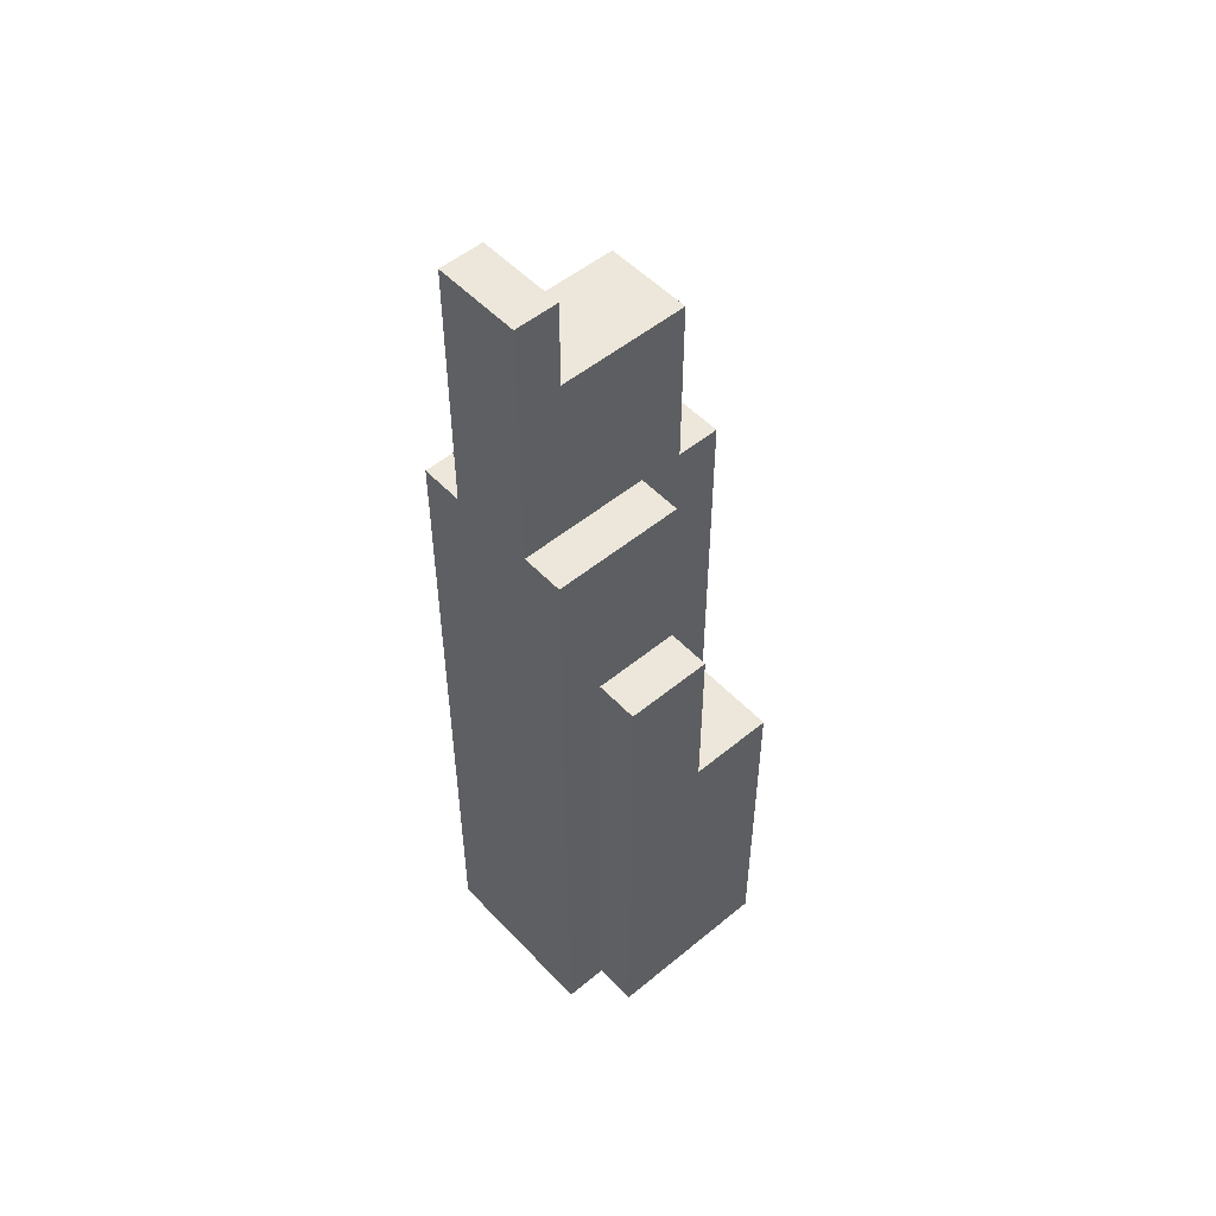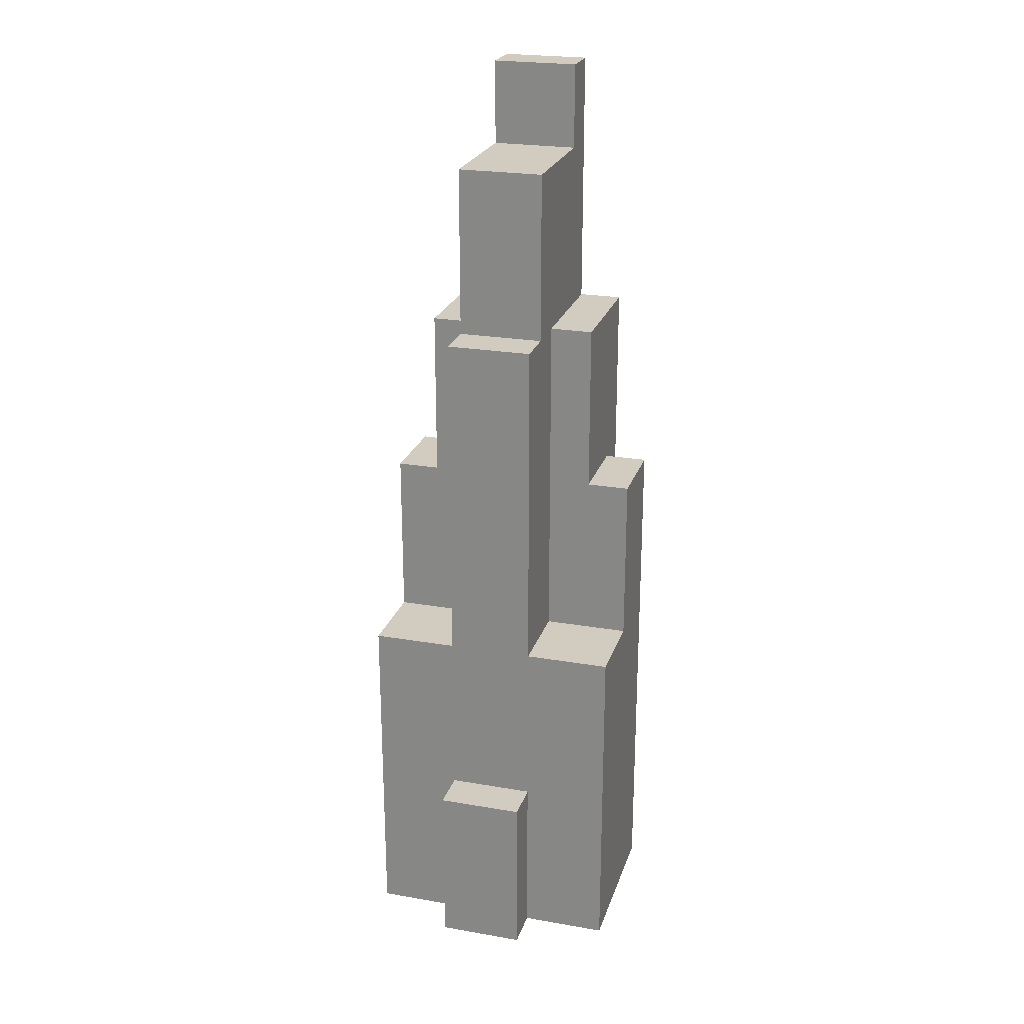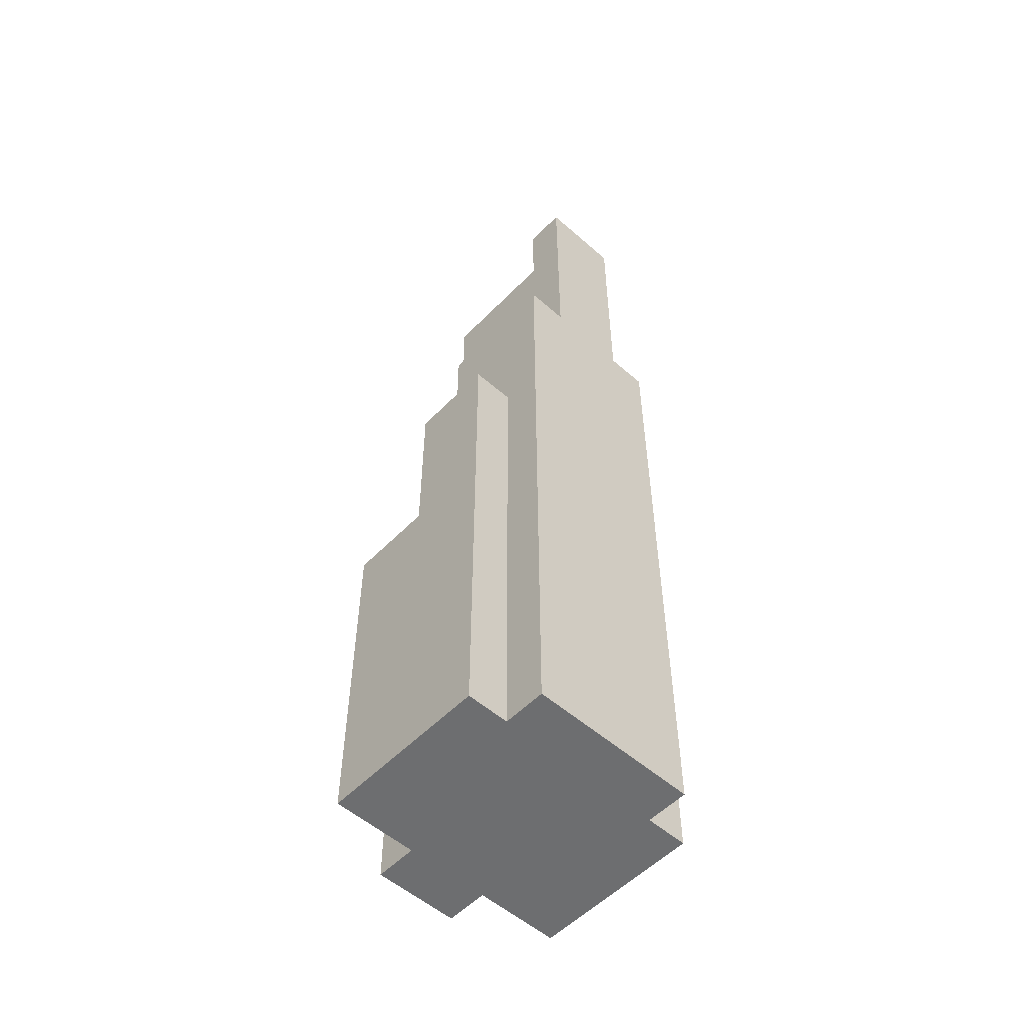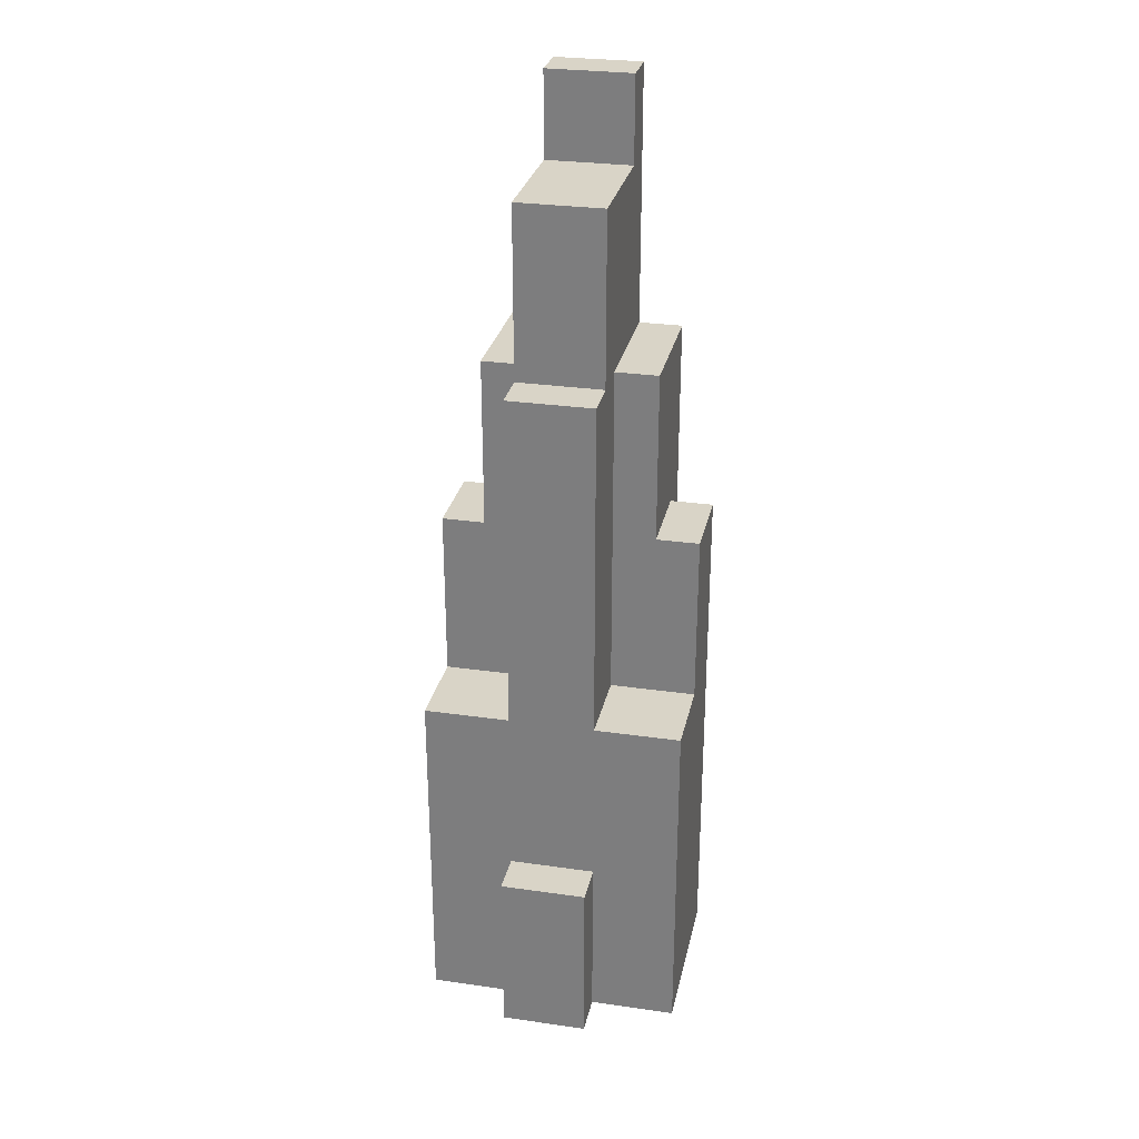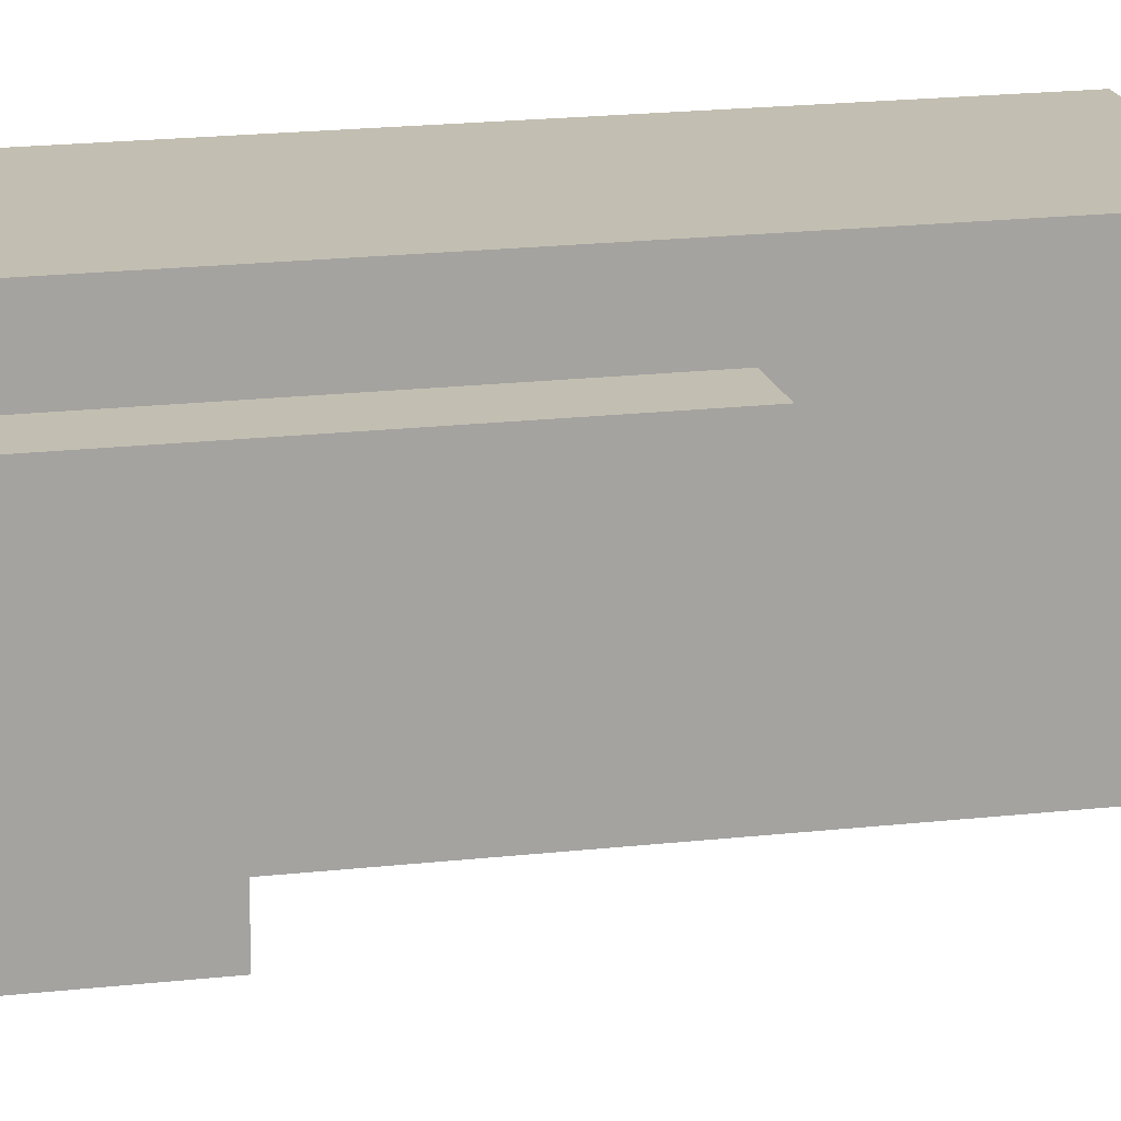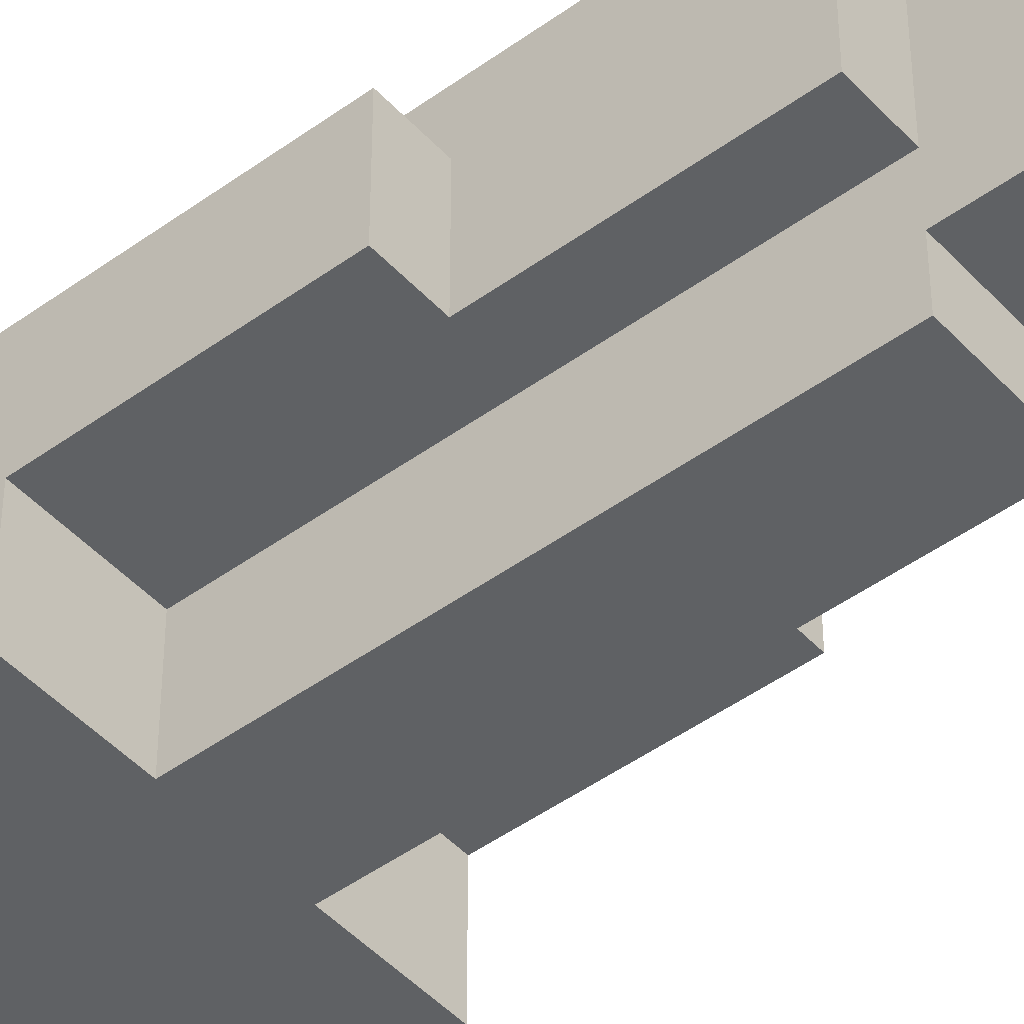
<metadata>
{"format":"obj","ext":"obj","renderer":"f3d","projection":"perspective","resolution":1024,"background":"white","views":[{"elev":51.9,"azim":-131.7,"up":"+Z"},{"elev":23.8,"azim":16.1,"up":"+Z"},{"elev":-54.3,"azim":137.1,"up":"+Z"},{"elev":28.6,"azim":12.1,"up":"+Z"},{"elev":17.1,"azim":-103.4,"up":"+Y"},{"elev":-46.5,"azim":-50.3,"up":"+Y"}]}
</metadata>
<code>
o
v 9.8 0.6 1.5
v 9.8 0.6 0.7
v 9.8 0.7 1.5
v 9.8 0.7 1.4
v 9.8 0.7 1.3
v 9.8 0.7 0.7
v 9.8 0.8 1.9
v 9.8 0.8 1.5
v 9.8 0.8 1.4
v 9.8 0.8 1.3
v 9.8 1 1.9
v 9.8 1 0.7
v 9.9 0.8 2.3
v 9.9 0.8 2.1
v 9.9 0.8 2
v 9.9 0.8 1.9
v 9.9 0.9 2.1
v 9.9 0.9 2
v 9.9 1 1.9
v 9.9 1 1.7
v 9.9 1 0.9
v 9.9 1 0.7
v 9.9 1.1 2.3
v 9.9 1.1 1.7
v 9.9 1.1 0.9
v 9.9 1.1 0.7
v 10 0.5 1.1
v 10 0.5 0.7
v 10 0.6 2.3
v 10 0.6 1.5
v 10 0.6 1.1
v 10 0.6 0.7
v 10 0.7 2.7
v 10 0.7 2.3
v 10 0.7 1.5
v 10 0.8 2.6
v 10 0.8 2.3
v 10 0.8 2.1
v 10 0.8 2
v 10 0.8 1.5
v 10 0.9 2.7
v 10 0.9 2.6
v 10 1 2.9
v 10 1 2.7
v 10 1 2.5
v 10 1.1 2.9
v 10 1.1 2.7
v 10 1.1 2.5
v 10 1.1 2.3
v 10.2 0.5 1.1
v 10.2 0.5 0.7
v 10.2 0.6 2.3
v 10.2 0.6 1.5
v 10.2 0.6 1.1
v 10.2 0.6 0.7
v 10.2 0.7 2.7
v 10.2 0.7 2.3
v 10.2 0.7 1.5
v 10.2 0.8 2.6
v 10.2 0.8 2.3
v 10.2 0.8 1.5
v 10.2 0.9 2.7
v 10.2 0.9 2.6
v 10.2 0.9 2.5
v 10.2 1 2.9
v 10.2 1 2.7
v 10.2 1 2.6
v 10.2 1 2.5
v 10.2 1 2.3
v 10.2 1.1 2.9
v 10.2 1.1 2.3
v 10.3 0.8 2.3
v 10.3 0.8 1.9
v 10.3 0.9 2.1
v 10.3 0.9 2
v 10.3 1 2.3
v 10.3 1 2.1
v 10.3 1 2
v 10.3 1 1.9
v 10.3 1 1.5
v 10.3 1 0.7
v 10.3 1.1 2.3
v 10.3 1.1 1.5
v 10.3 1.1 0.7
v 10.4 0.6 1.5
v 10.4 0.6 0.7
v 10.4 0.7 1.5
v 10.4 0.7 1.2
v 10.4 0.7 1.1
v 10.4 0.7 0.9
v 10.4 0.7 0.8
v 10.4 0.7 0.7
v 10.4 0.8 1.9
v 10.4 0.8 1.5
v 10.4 0.8 1.2
v 10.4 0.8 1.1
v 10.4 0.8 1
v 10.4 0.8 0.9
v 10.4 0.8 0.8
v 10.4 0.9 1
v 10.4 0.9 0.9
v 10.4 1 1.9
v 10.4 1 0.7
v 10 1 2.9
v 10 1.1 2.9
v 10.2 1 2.9
v 10.2 1.1 2.9
v 10 0.7 2.7
v 10 0.9 2.7
v 10 1 2.7
v 10.2 0.7 2.7
v 10.2 0.9 2.7
v 10.2 1 2.7
v 9.9 0.8 2.3
v 9.9 1.1 2.3
v 10 0.6 2.3
v 10 0.7 2.3
v 10 0.8 2.3
v 10 1.1 2.3
v 10.2 0.6 2.3
v 10.2 0.7 2.3
v 10.2 0.8 2.3
v 10.2 1 2.3
v 10.2 1.1 2.3
v 10.3 0.8 2.3
v 10.3 1 2.3
v 10.3 1.1 2.3
v 9.8 0.8 1.9
v 9.8 1 1.9
v 9.9 0.8 1.9
v 9.9 1 1.9
v 10.3 0.8 1.9
v 10.3 1 1.9
v 10.4 0.8 1.9
v 10.4 1 1.9
v 9.8 0.6 1.5
v 9.8 0.7 1.5
v 9.8 0.8 1.5
v 10 0.6 1.5
v 10 0.7 1.5
v 10 0.8 1.5
v 10.2 0.6 1.5
v 10.2 0.7 1.5
v 10.2 0.8 1.5
v 10.4 0.6 1.5
v 10.4 0.7 1.5
v 10.4 0.8 1.5
v 10 0.5 1.1
v 10 0.6 1.1
v 10.2 0.5 1.1
v 10.2 0.6 1.1
v 9.8 0.6 0.7
v 9.8 0.7 0.7
v 9.8 1 0.7
v 9.9 1 0.7
v 9.9 1.1 0.7
v 10 0.5 0.7
v 10 0.6 0.7
v 10.2 0.5 0.7
v 10.2 0.6 0.7
v 10.3 1 0.7
v 10.3 1.1 0.7
v 10.4 0.6 0.7
v 10.4 0.7 0.7
v 10.4 1 0.7
v 10 0.5 1.1
v 10.2 0.5 1.1
v 10 0.5 0.7
v 10.2 0.5 0.7
v 10 0.6 2.3
v 10.2 0.6 2.3
v 9.8 0.6 1.5
v 10 0.6 1.5
v 10.2 0.6 1.5
v 10.4 0.6 1.5
v 10 0.6 1.1
v 10.2 0.6 1.1
v 9.8 0.6 0.7
v 10 0.6 0.7
v 10.2 0.6 0.7
v 10.4 0.6 0.7
v 10 0.7 2.7
v 10.2 0.7 2.7
v 10 0.7 2.3
v 10.2 0.7 2.3
v 9.9 0.8 2.3
v 10 0.8 2.3
v 10.2 0.8 2.3
v 10.3 0.8 2.3
v 9.9 0.8 2.1
v 10 0.8 2.1
v 9.9 0.8 2
v 10 0.8 2
v 9.8 0.8 1.9
v 9.9 0.8 1.9
v 10.3 0.8 1.9
v 10.4 0.8 1.9
v 9.8 0.8 1.5
v 10 0.8 1.5
v 10.2 0.8 1.5
v 10.4 0.8 1.5
v 10 1 2.9
v 10.2 1 2.9
v 10 1 2.7
v 10.2 1 2.7
v 9.8 1 1.9
v 9.9 1 1.9
v 10.3 1 1.9
v 10.4 1 1.9
v 9.9 1 1.7
v 10.3 1 1.5
v 9.9 1 0.9
v 9.8 1 0.7
v 9.9 1 0.7
v 10.3 1 0.7
v 10.4 1 0.7
v 10 1.1 2.9
v 10.2 1.1 2.9
v 10 1.1 2.7
v 10.1 1.1 2.7
v 10 1.1 2.5
v 10.1 1.1 2.5
v 9.9 1.1 2.3
v 10 1.1 2.3
v 10.2 1.1 2.3
v 10.3 1.1 2.3
v 10 1.1 1.8
v 10.1 1.1 1.8
v 9.9 1.1 1.7
v 10 1.1 1.7
v 10.1 1.1 1.7
v 10.2 1.1 1.5
v 10.3 1.1 1.5
v 9.9 1.1 0.9
v 10 1.1 0.9
v 9.9 1.1 0.7
v 10.3 1.1 0.7
f 3 2 1
f 4 2 3
f 5 2 4
f 6 2 5
f 8 4 3
f 9 5 4
f 9 4 8
f 10 6 5
f 10 5 9
f 11 8 7
f 11 9 8
f 11 10 9
f 12 6 10
f 12 10 11
f 17 14 13
f 17 15 14
f 18 16 15
f 18 15 17
f 19 18 17
f 19 16 18
f 23 17 13
f 23 19 17
f 23 20 19
f 24 21 20
f 24 20 23
f 25 22 21
f 25 21 24
f 26 22 25
f 31 28 27
f 32 28 31
f 34 30 29
f 35 30 34
f 36 34 33
f 37 35 34
f 37 34 36
f 38 35 37
f 39 35 38
f 40 35 39
f 41 36 33
f 42 37 36
f 42 36 41
f 44 42 41
f 45 37 42
f 45 42 44
f 46 44 43
f 47 45 44
f 47 44 46
f 48 37 45
f 48 45 47
f 49 37 48
f 50 51 54
f 54 51 55
f 52 53 57
f 57 53 58
f 56 57 59
f 57 58 60
f 59 57 60
f 60 58 61
f 56 59 62
f 59 60 63
f 62 59 63
f 63 60 64
f 62 63 66
f 63 64 67
f 66 63 67
f 64 60 68
f 67 64 68
f 68 60 69
f 66 67 70
f 65 66 70
f 68 69 70
f 67 68 70
f 70 69 71
f 72 73 74
f 74 73 75
f 72 74 76
f 74 75 77
f 76 74 77
f 75 73 78
f 77 75 78
f 78 73 79
f 76 77 82
f 77 78 82
f 79 80 82
f 78 79 82
f 80 81 83
f 82 80 83
f 83 81 84
f 85 86 87
f 87 86 88
f 88 86 89
f 89 86 90
f 90 86 91
f 91 86 92
f 87 88 94
f 88 89 95
f 94 88 95
f 89 90 96
f 95 89 96
f 96 90 97
f 90 91 98
f 97 90 98
f 91 92 99
f 98 91 99
f 93 94 100
f 94 95 100
f 96 97 100
f 95 96 100
f 97 98 100
f 98 99 101
f 100 98 101
f 93 100 102
f 100 101 102
f 99 92 103
f 102 101 103
f 101 99 103
f 106 105 104
f 107 105 106
f 111 109 108
f 112 110 109
f 112 109 111
f 113 110 112
f 118 115 114
f 119 115 118
f 120 117 116
f 121 117 120
f 125 123 122
f 126 124 123
f 126 123 125
f 127 124 126
f 130 129 128
f 131 129 130
f 134 133 132
f 135 133 134
f 139 137 136
f 140 138 137
f 140 137 139
f 141 138 140
f 145 143 142
f 146 144 143
f 146 143 145
f 147 144 146
f 150 149 148
f 151 149 150
f 153 154 155
f 152 153 158
f 157 158 159
f 158 153 160
f 159 158 160
f 155 156 161
f 153 155 161
f 161 156 162
f 160 153 163
f 153 161 164
f 163 153 164
f 164 161 165
f 168 167 166
f 169 167 168
f 173 171 170
f 174 171 173
f 176 173 172
f 176 175 174
f 176 174 173
f 177 175 176
f 178 176 172
f 179 176 178
f 180 175 177
f 181 175 180
f 184 183 182
f 185 183 184
f 190 187 186
f 191 187 190
f 192 191 190
f 193 191 192
f 195 193 192
f 196 189 188
f 198 195 194
f 199 193 195
f 199 195 198
f 200 197 196
f 200 196 188
f 201 197 200
f 204 203 202
f 205 203 204
f 206 207 210
f 208 209 211
f 206 210 212
f 206 212 213
f 213 212 214
f 211 209 215
f 215 209 216
f 217 218 219
f 219 218 220
f 219 220 221
f 220 218 222
f 221 220 222
f 221 222 224
f 222 218 225
f 224 222 225
f 223 224 227
f 224 225 227
f 227 225 228
f 223 227 229
f 227 228 230
f 229 227 230
f 228 225 231
f 230 228 231
f 225 226 232
f 231 225 232
f 230 231 232
f 232 226 233
f 229 230 234
f 230 232 235
f 234 230 235
f 232 233 235
f 234 235 236
f 235 233 237
f 236 235 237

</code>
